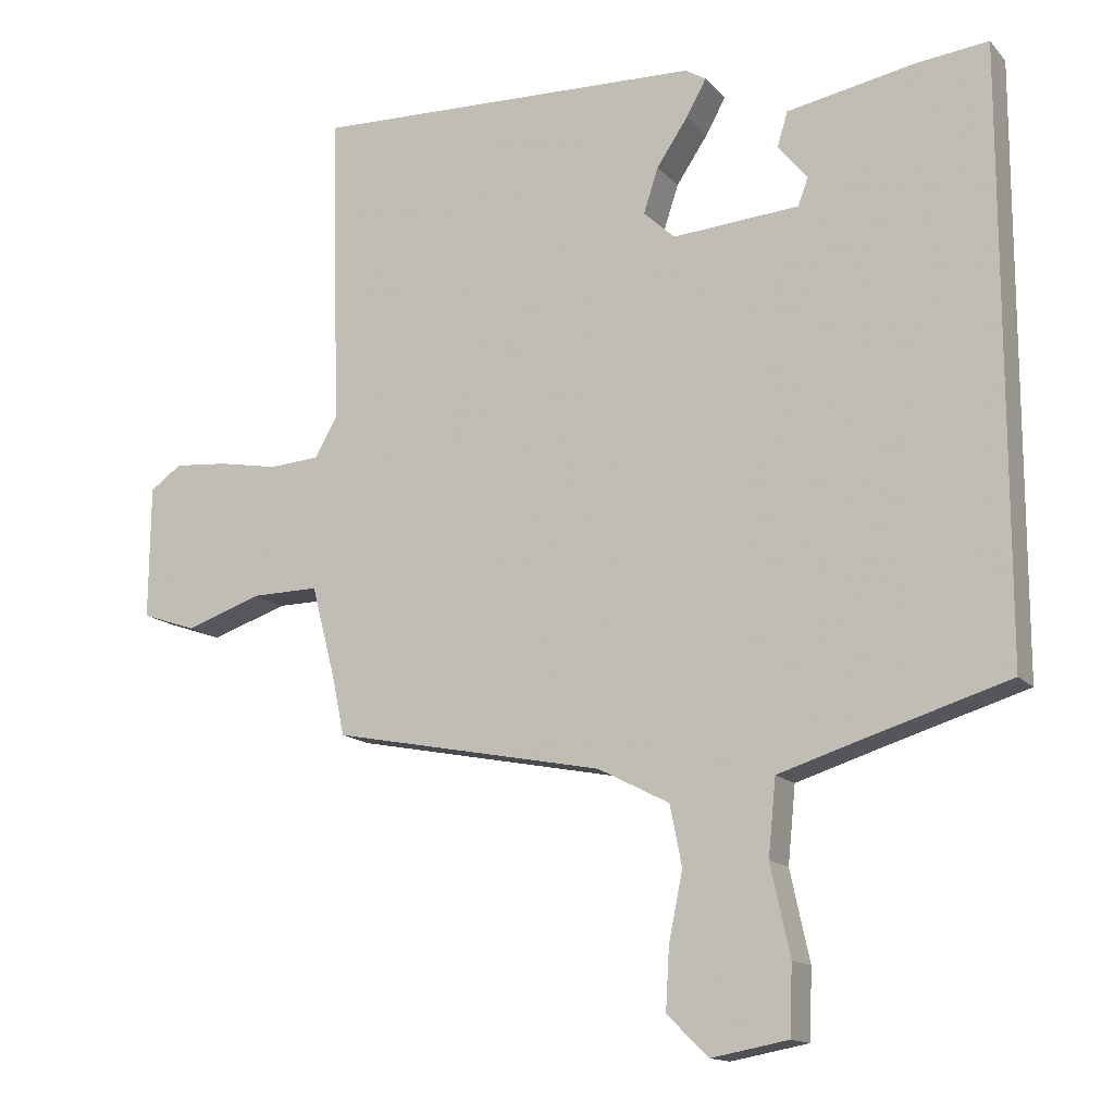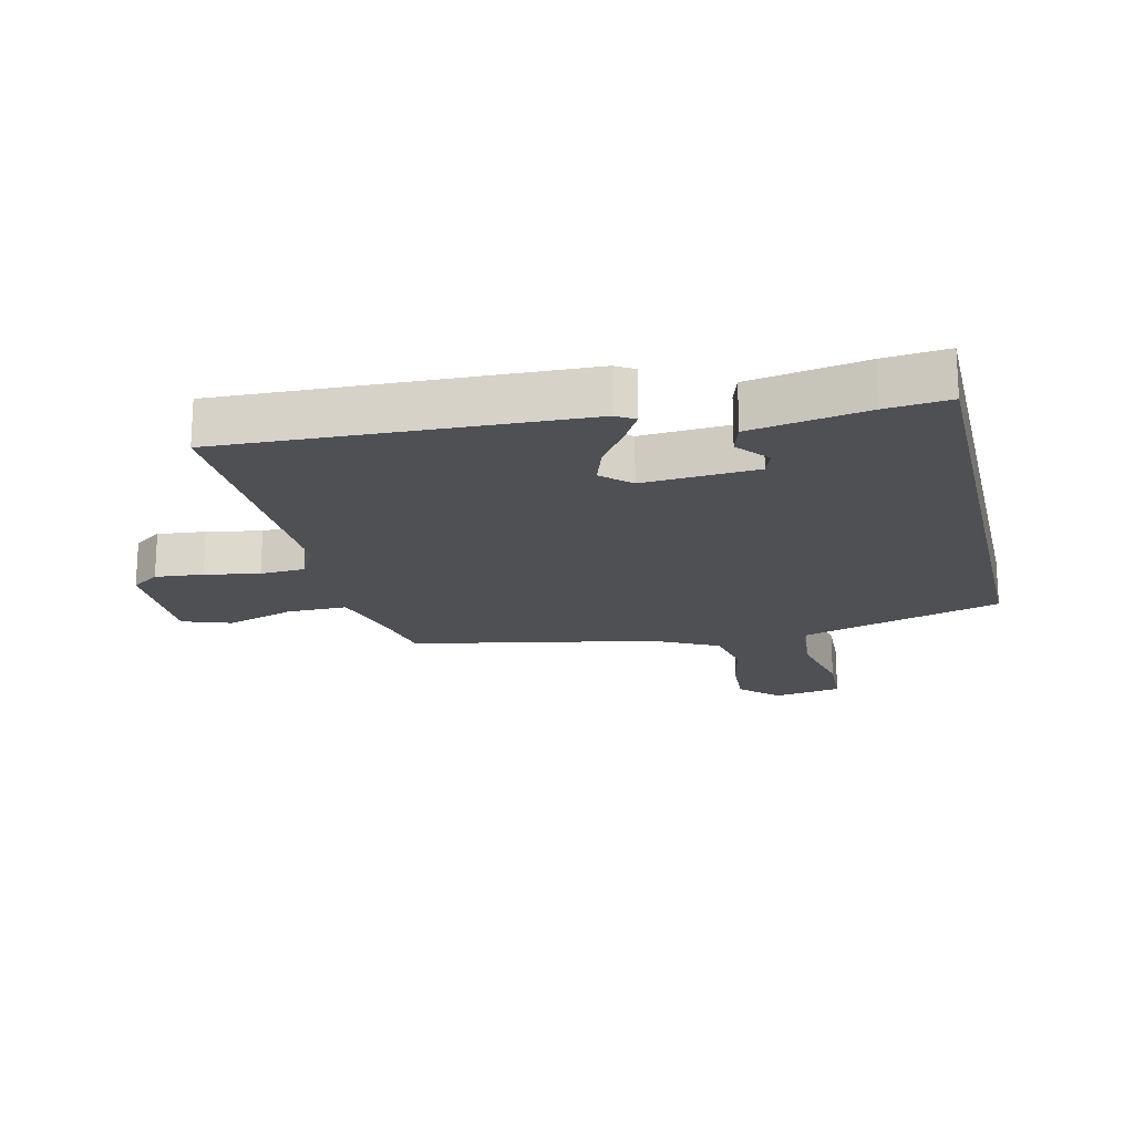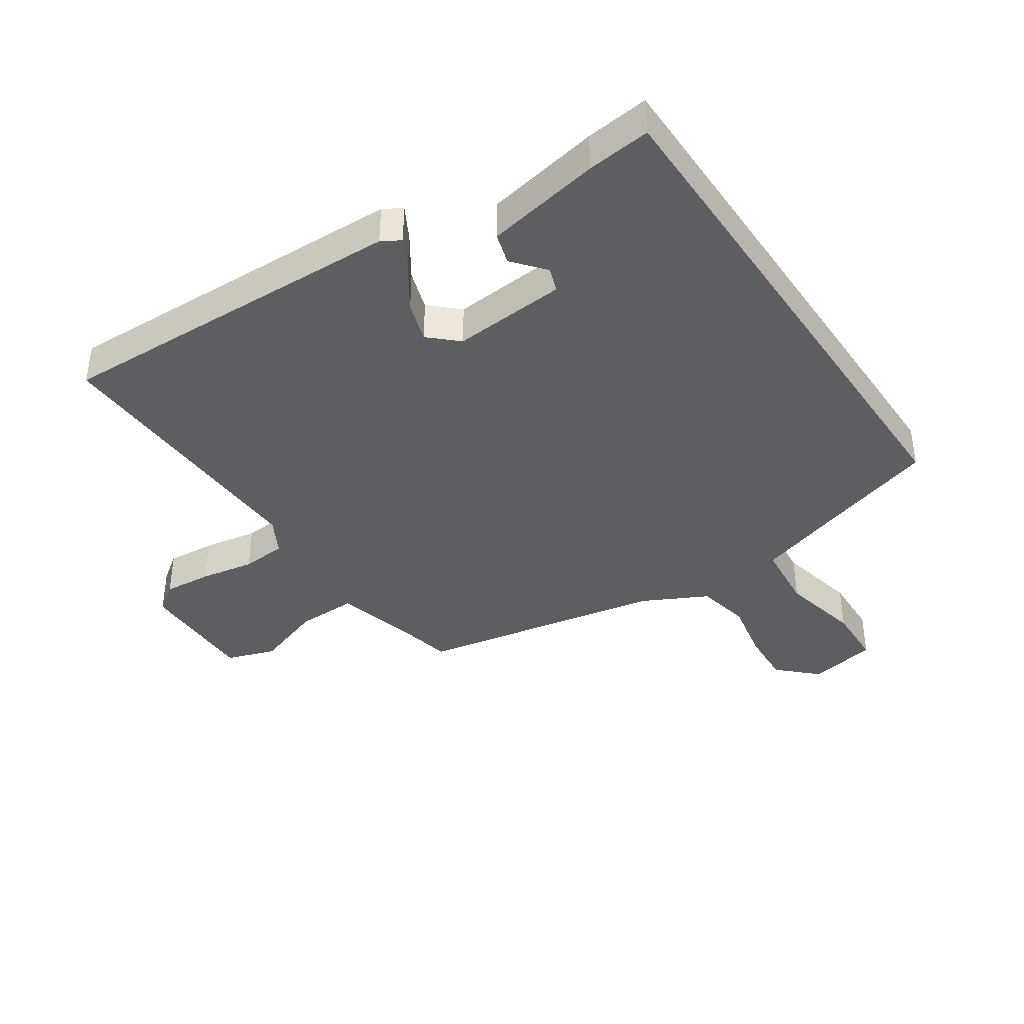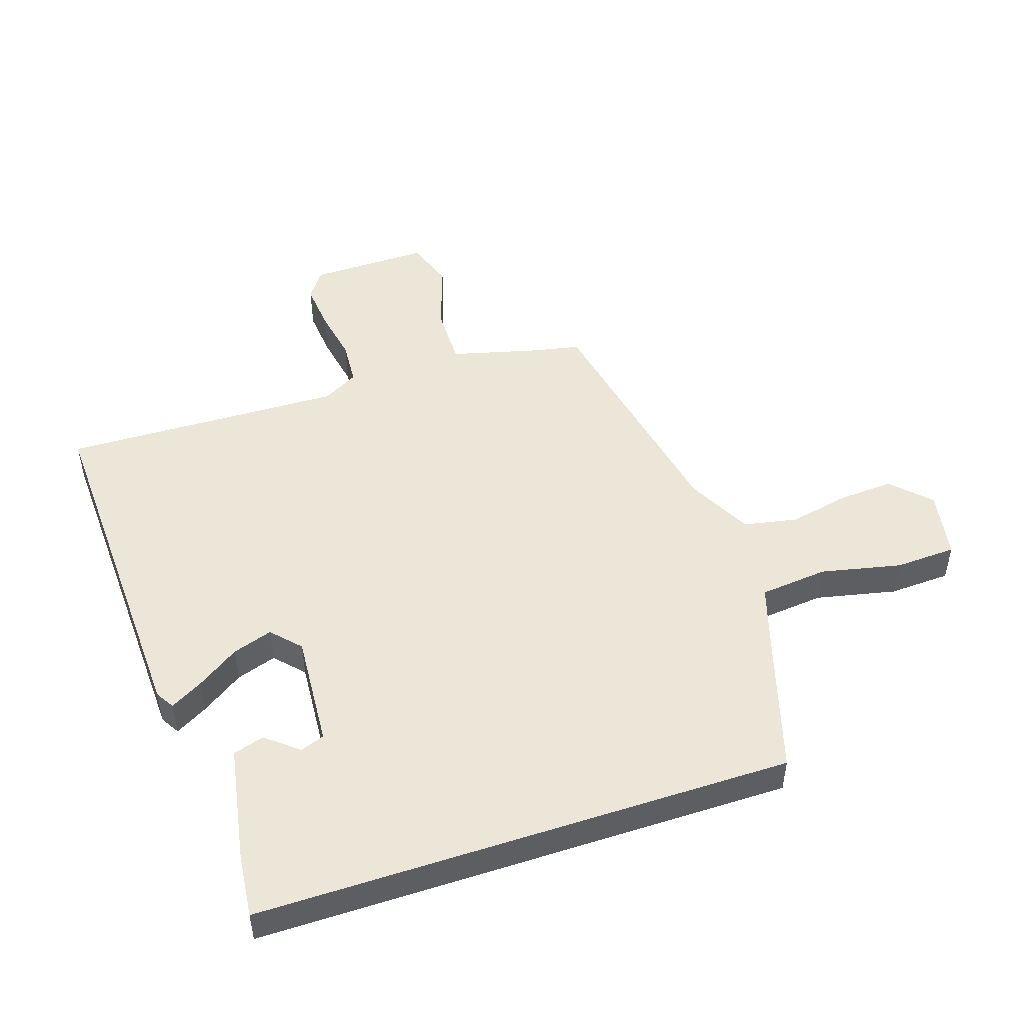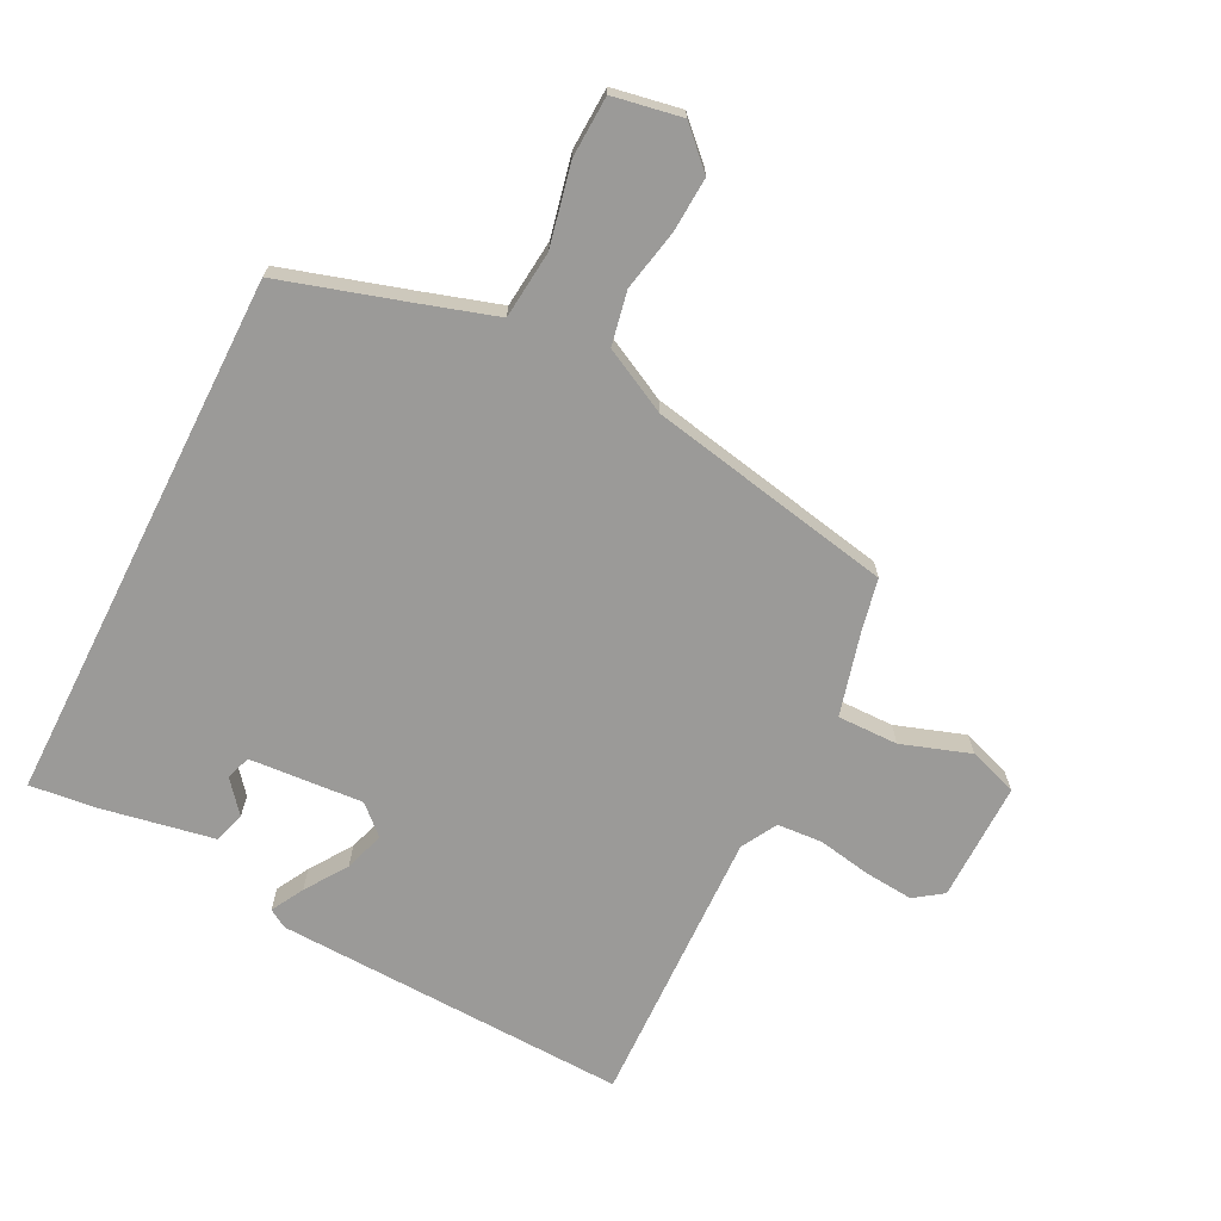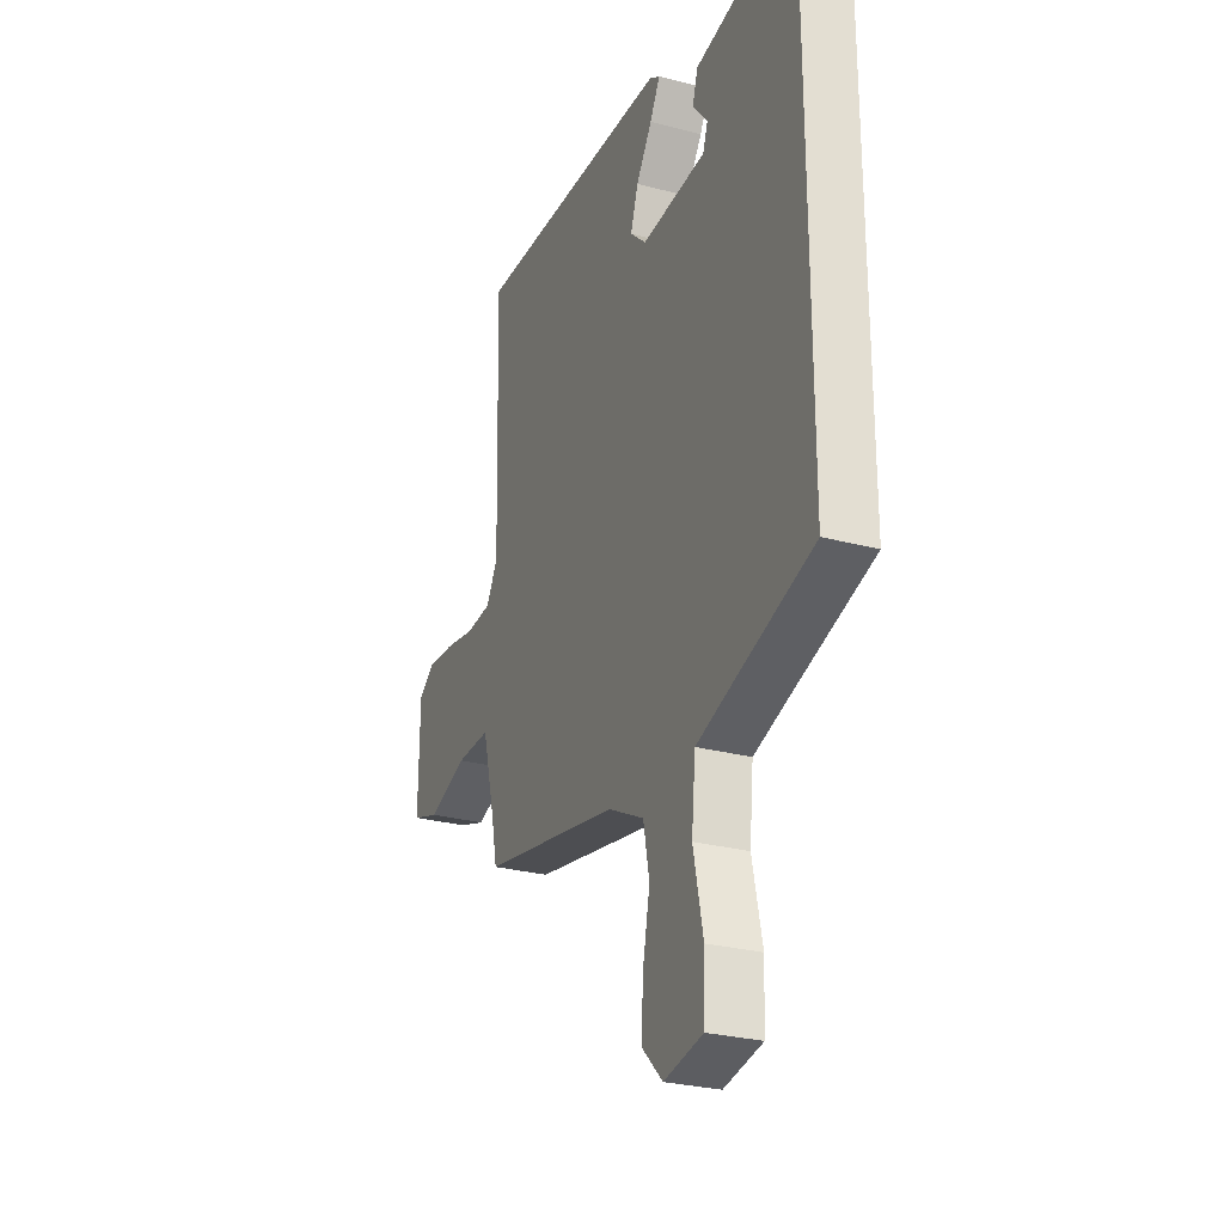
<metadata>
{"format":"obj","ext":"obj","renderer":"f3d","projection":"perspective","resolution":1024,"background":"white","views":[{"elev":-14.3,"azim":25.9,"up":"+Z"},{"elev":-18.9,"azim":13.2,"up":"+Y"},{"elev":-39.4,"azim":34.2,"up":"+Y"},{"elev":49.1,"azim":71.7,"up":"+Y"},{"elev":-69.3,"azim":153.3,"up":"+Y"},{"elev":-27.5,"azim":67.8,"up":"+Z"}]}
</metadata>
<code>
v -0.467 0.07 -0.386
v -0.484 0.07 -0.304
v -0.519 0.07 -0.17
v -0.616 0.07 -0.171
v -0.726 0.07 -0.208
v -0.804 0.07 -0.181
v -0.802 0.07 0.01
v -0.757 0.07 0.042
v -0.68 0.07 0.035
v -0.593 0.07 0.019
v -0.521 0.07 0.024
v -0.489 0.07 0.081
v -0.502 0.07 0.531
v 0.064 0.07 0.51
v 0.094 0.07 0.492
v 0.065 0.07 0.44
v 0.02 0.07 0.373
v -0.001 0.07 0.309
v 0.044 0.07 0.267
v 0.226 0.07 0.28
v 0.24 0.07 0.319
v 0.198 0.07 0.37
v 0.213 0.07 0.42
v 0.398 0.07 0.454
v 0.5 0.07 0.465
v 0.5 0.07 -0.391
v 0.298 0.07 -0.452
v 0.176 0.07 -0.49
v 0.165 0.07 -0.599
v 0.193 0.07 -0.727
v 0.189 0.07 -0.825
v 0.079 0.07 -0.845
v 0.02 0.07 -0.787
v 0.025 0.07 -0.7
v 0.045 0.07 -0.602
v 0.028 0.07 -0.516
v -0.075 0.07 -0.463
v -0.467 0 -0.386
v -0.484 0 -0.304
v -0.519 0 -0.17
v -0.616 0 -0.171
v -0.726 0 -0.208
v -0.804 0 -0.181
v -0.802 0 0.01
v -0.757 0 0.042
v -0.68 0 0.035
v -0.593 0 0.019
v -0.521 0 0.024
v -0.489 0 0.081
v -0.502 0 0.531
v 0.064 0 0.51
v 0.094 0 0.492
v 0.065 0 0.44
v 0.02 0 0.373
v -0.001 0 0.309
v 0.044 0 0.267
v 0.226 0 0.28
v 0.24 0 0.319
v 0.198 0 0.37
v 0.213 0 0.42
v 0.398 0 0.454
v 0.5 0 0.465
v 0.5 0 -0.391
v 0.298 0 -0.452
v 0.176 0 -0.49
v 0.165 0 -0.599
v 0.193 0 -0.727
v 0.189 0 -0.825
v 0.079 0 -0.845
v 0.02 0 -0.787
v 0.025 0 -0.7
v 0.045 0 -0.602
v 0.028 0 -0.516
v -0.075 0 -0.463
f 32 33 34 35
f 30 31 32 35
f 29 30 35 36
f 28 29 36
f 27 28 36 37
f 21 22 23 24
f 20 21 24 25
f 14 15 16 17
f 12 13 14 17
f 11 12 17 18
f 7 8 9 10
f 5 6 7 10
f 4 5 10 11
f 3 4 11 18
f 27 37 1 2
f 20 25 26 27
f 19 20 27 2
f 2 3 18 19
f 72 71 70 69
f 72 69 68 67
f 73 72 67 66
f 73 66 65
f 74 73 65 64
f 61 60 59 58
f 62 61 58 57
f 54 53 52 51
f 54 51 50 49
f 55 54 49 48
f 47 46 45 44
f 47 44 43 42
f 48 47 42 41
f 55 48 41 40
f 39 38 74 64
f 64 63 62 57
f 39 64 57 56
f 56 55 40 39
f 1 38 39 2
f 2 39 40 3
f 3 40 41 4
f 4 41 42 5
f 5 42 43 6
f 6 43 44 7
f 7 44 45 8
f 8 45 46 9
f 9 46 47 10
f 10 47 48 11
f 11 48 49 12
f 12 49 50 13
f 13 50 51 14
f 14 51 52 15
f 15 52 53 16
f 16 53 54 17
f 17 54 55 18
f 18 55 56 19
f 19 56 57 20
f 20 57 58 21
f 21 58 59 22
f 22 59 60 23
f 23 60 61 24
f 24 61 62 25
f 25 62 63 26
f 26 63 64 27
f 27 64 65 28
f 28 65 66 29
f 29 66 67 30
f 30 67 68 31
f 31 68 69 32
f 32 69 70 33
f 33 70 71 34
f 34 71 72 35
f 35 72 73 36
f 36 73 74 37
f 37 74 38 1

</code>
